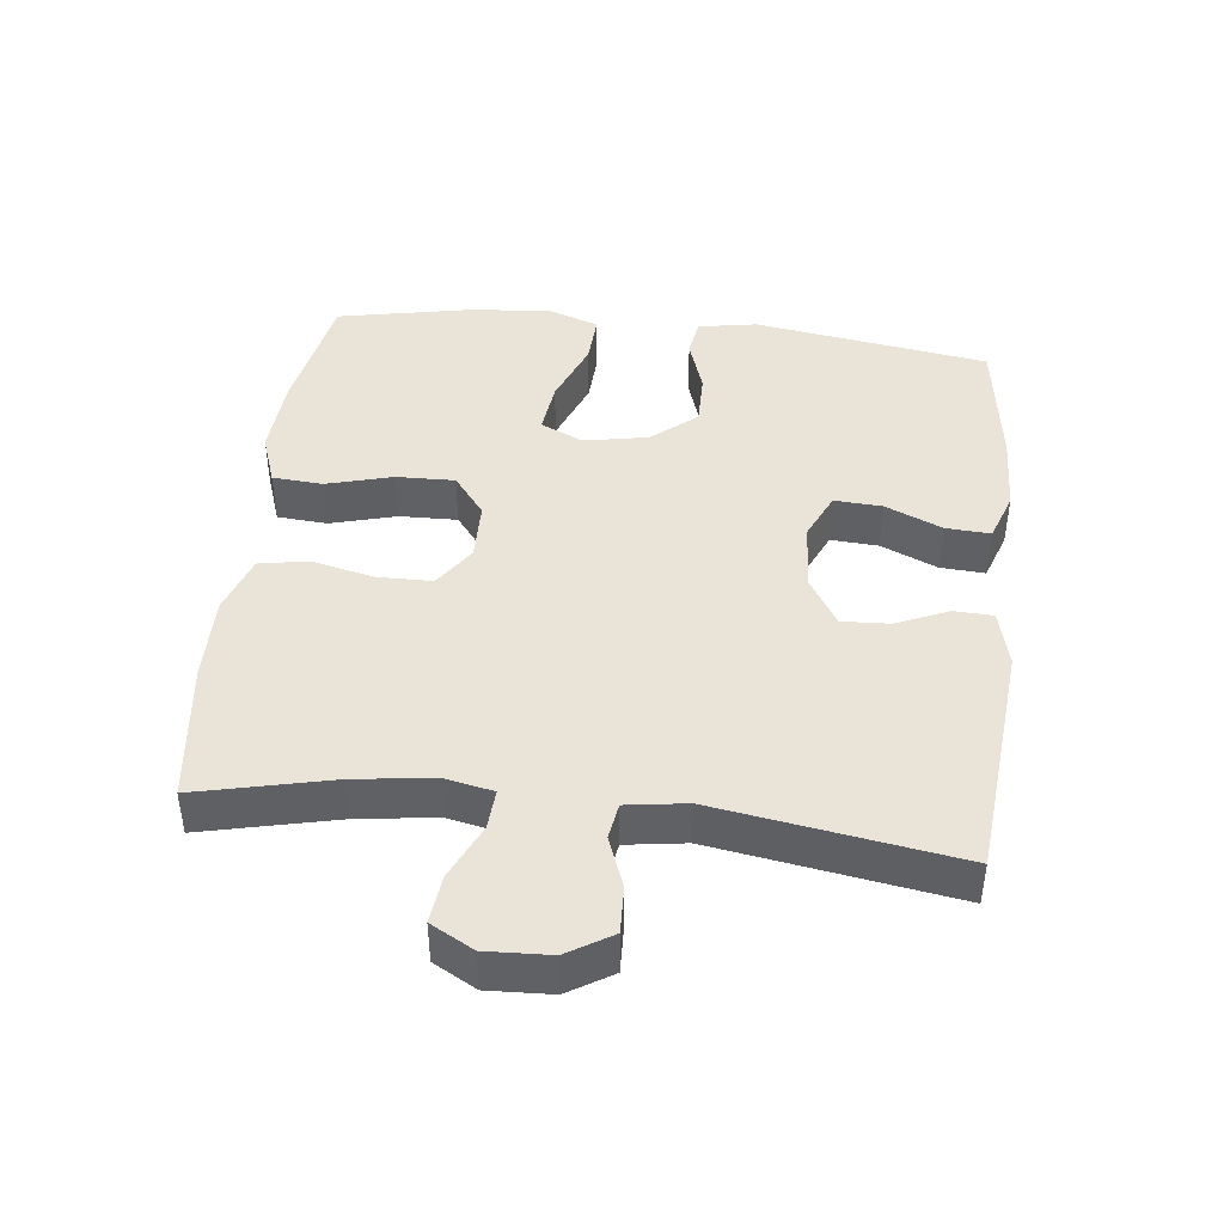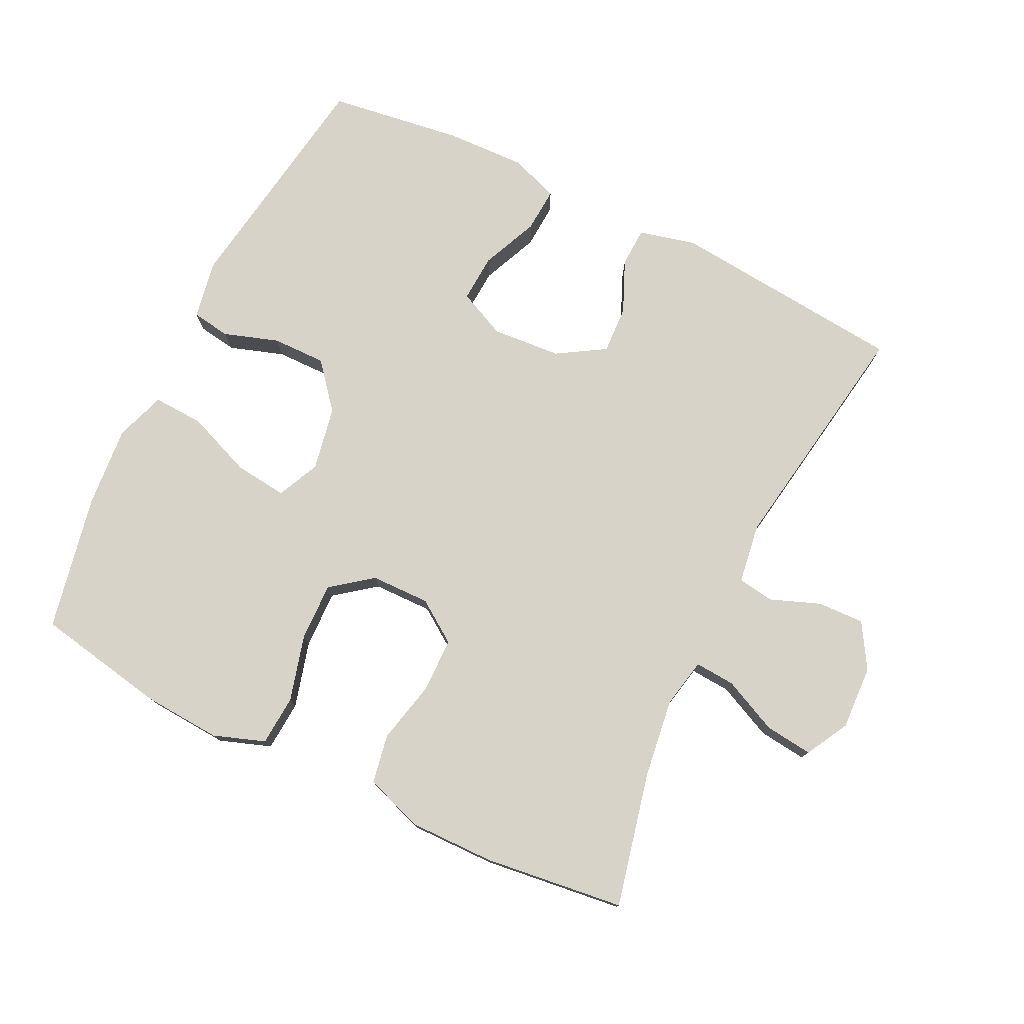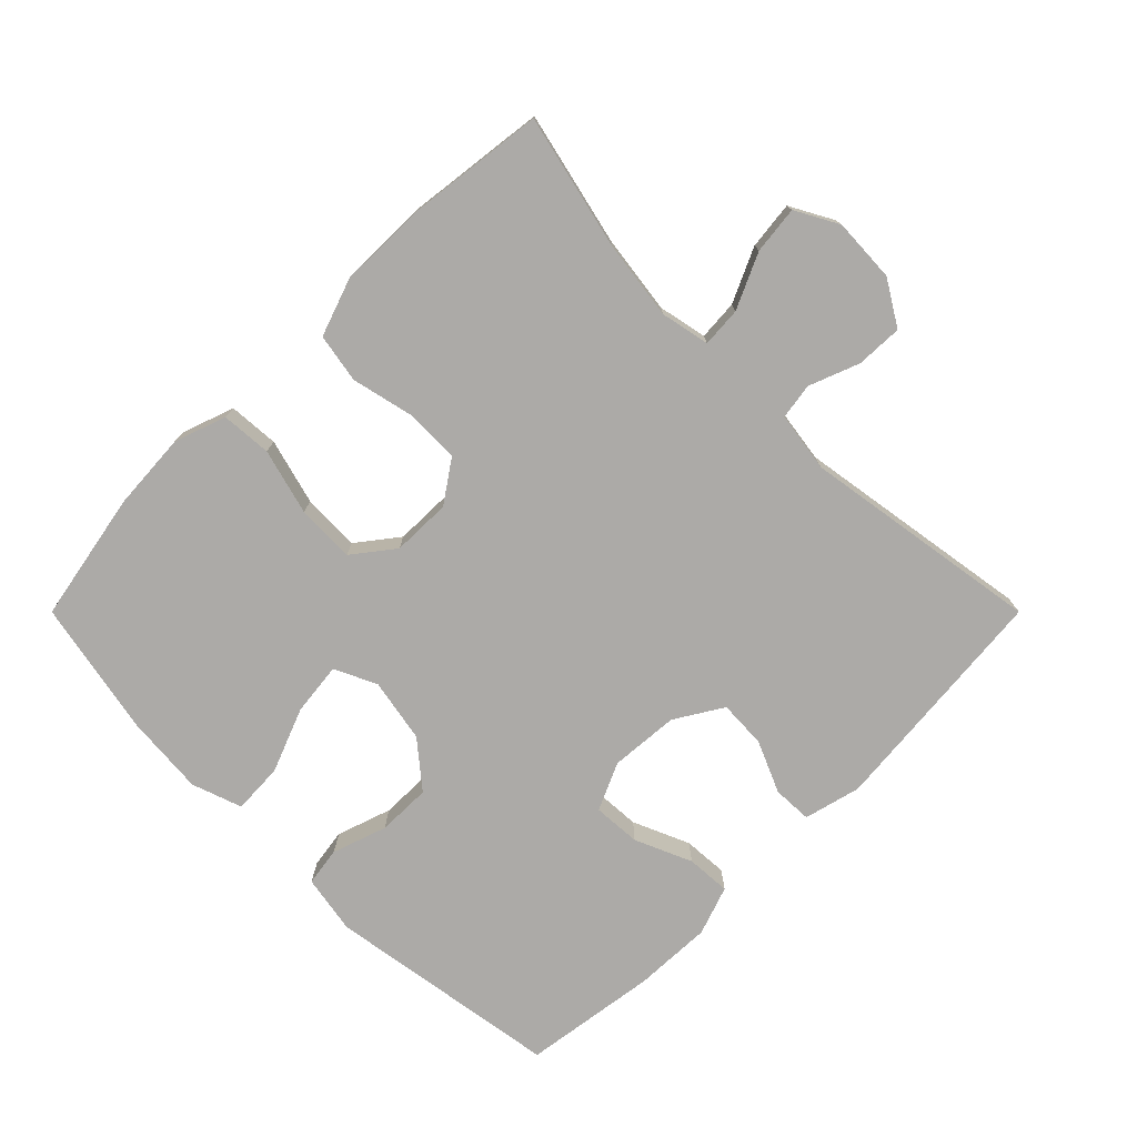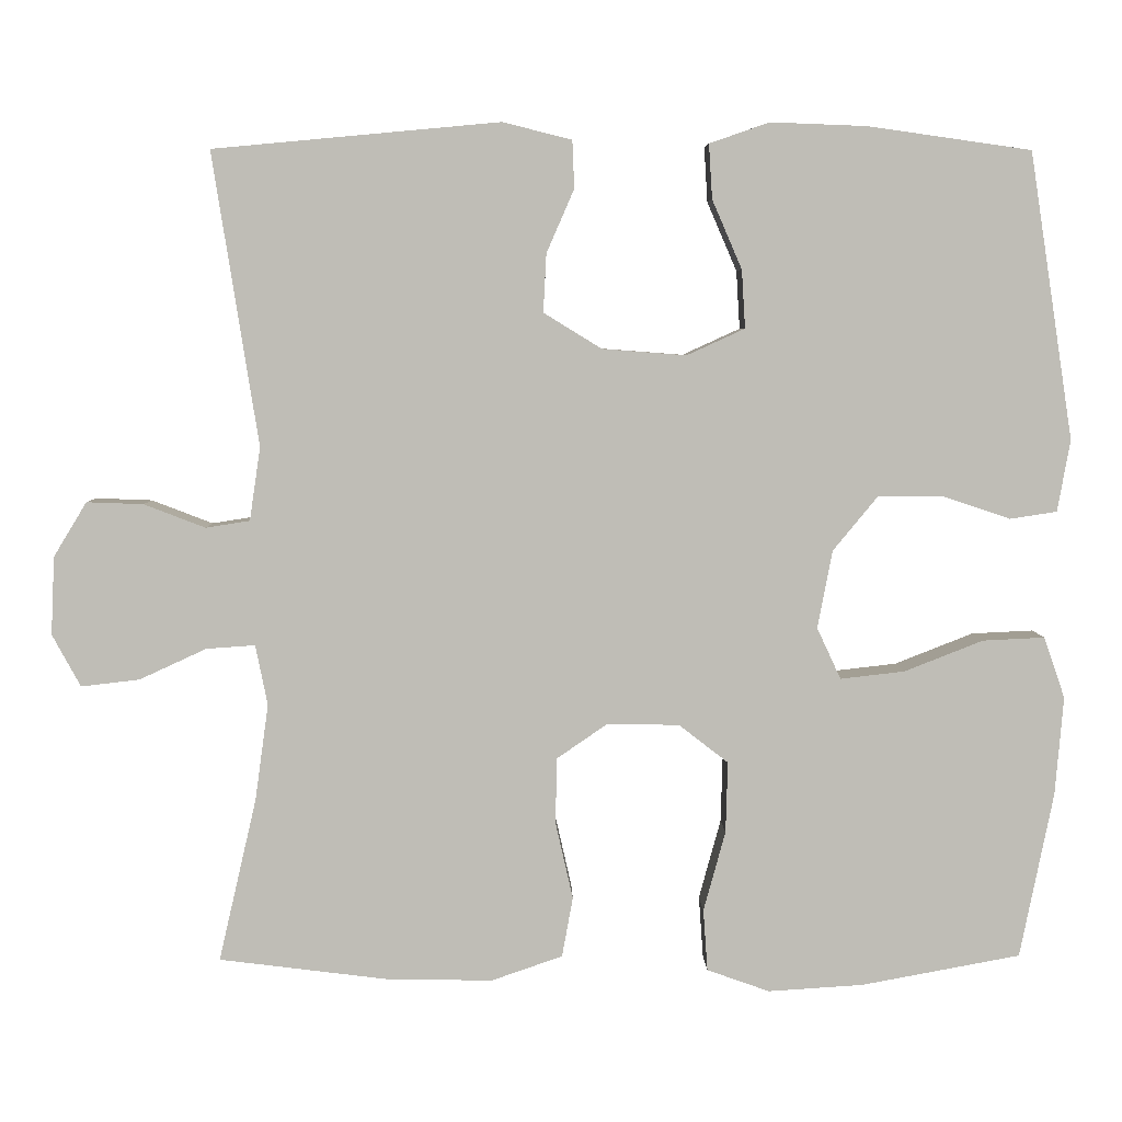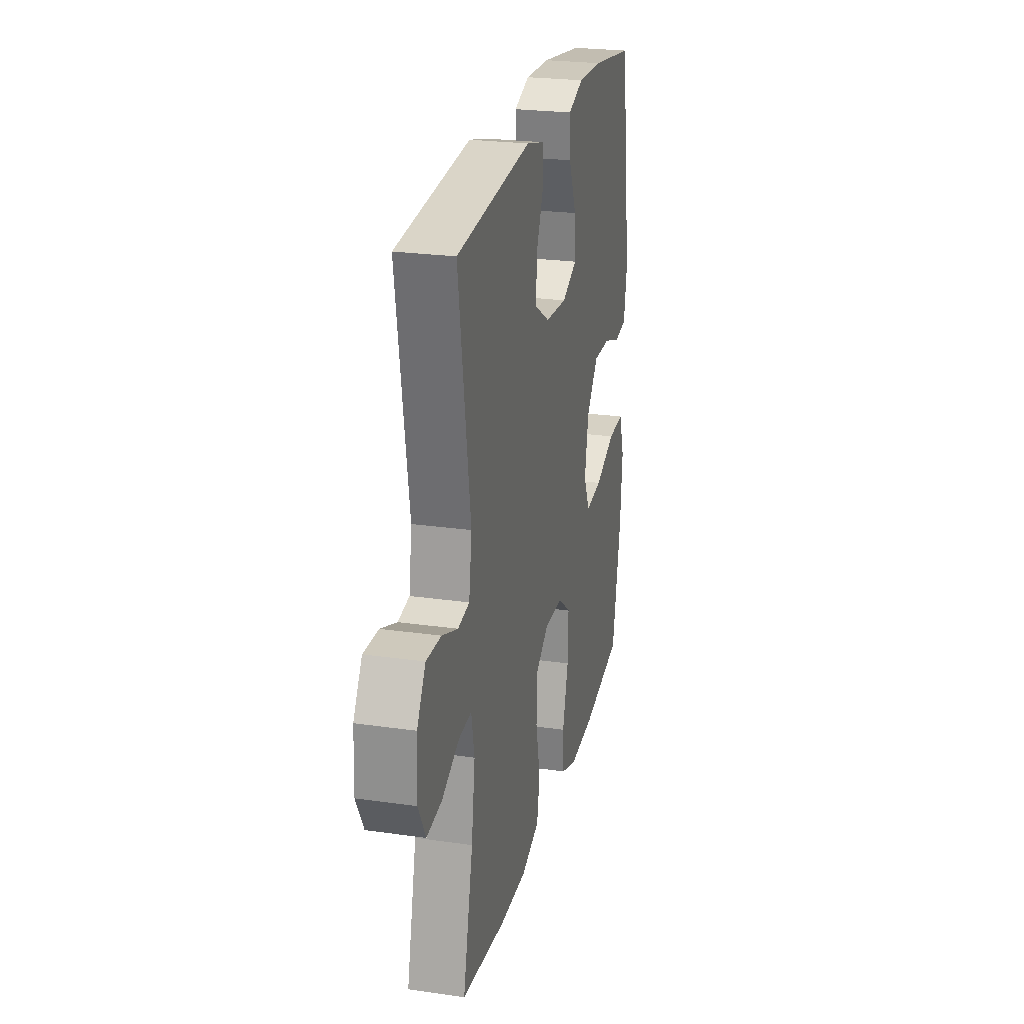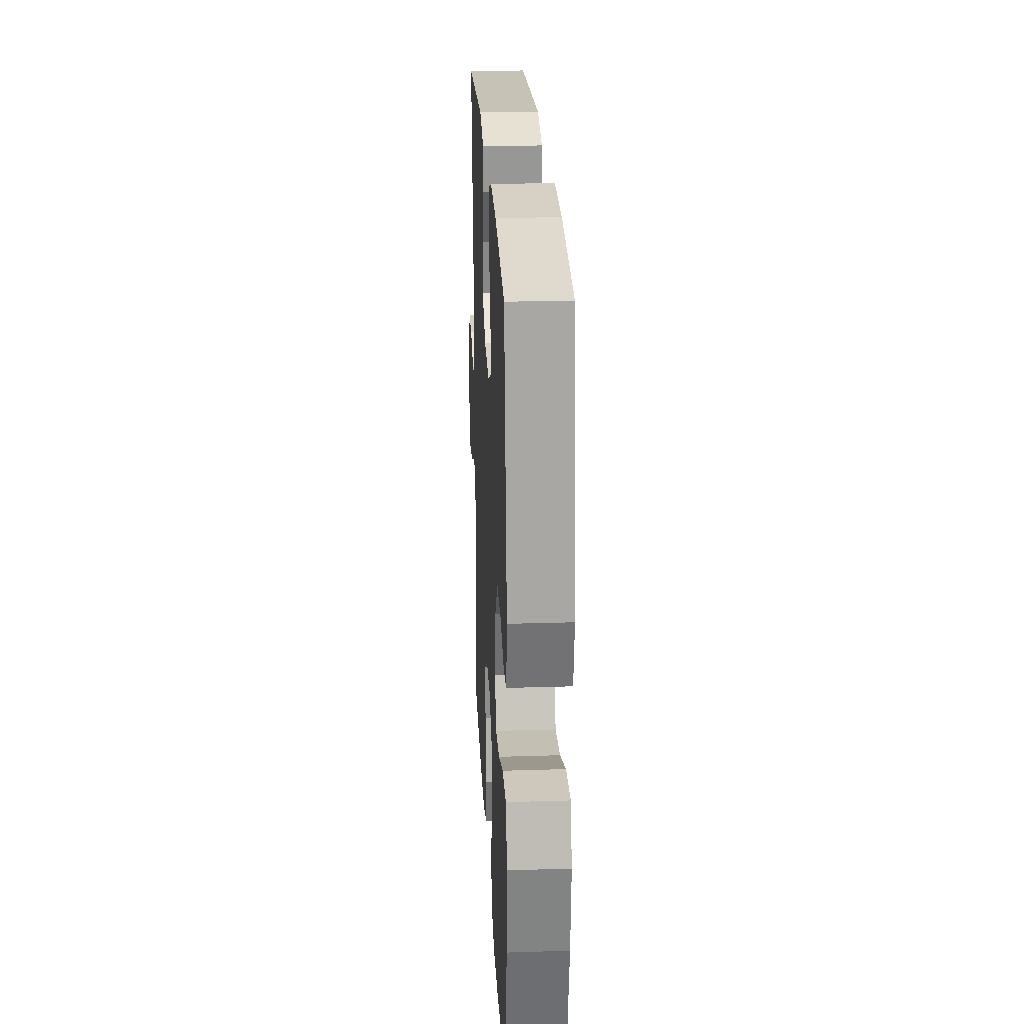
<metadata>
{"format":"obj","ext":"obj","renderer":"f3d","projection":"perspective","resolution":1024,"background":"white","views":[{"elev":43.5,"azim":-83.4,"up":"+Y"},{"elev":77.2,"azim":-153.9,"up":"+Y"},{"elev":-76.0,"azim":-135.0,"up":"+Y"},{"elev":5.1,"azim":-1.2,"up":"+Z"},{"elev":24.5,"azim":-76.7,"up":"+Z"},{"elev":24.5,"azim":87.1,"up":"+Z"}]}
</metadata>
<code>
o path6898
v 0.5553 0.0375 -0.2943
v 0.5655 0.0375 -0.173
v 0.5393 0.0375 -0.09723
v 0.4629 0.0375 -0.1009
v 0.3652 0.0375 -0.1393
v 0.2858 0.0375 -0.1483
v 0.2563 0.0375 -0.08464
v 0.2746 0.0375 0.01157
v 0.3306 0.0375 0.07931
v 0.4115 0.0375 0.07824
v 0.494 0.0375 0.05066
v 0.5522 0.0375 0.05955
v 0.5681 0.0375 0.1482
v 0.514 0.0375 0.5024
v 0.312 0.0375 0.5311
v 0.1928 0.0375 0.5356
v 0.1188 0.0375 0.5098
v 0.123 0.0375 0.4426
v 0.1598 0.0375 0.3571
v 0.1642 0.0375 0.2852
v 0.0927 0.0375 0.2525
v -0.01146 0.0375 0.2605
v -0.0832 0.0375 0.3045
v -0.07948 0.0375 0.3767
v -0.04533 0.0375 0.4549
v -0.04776 0.0375 0.5139
v -0.1332 0.0375 0.5354
v -0.4877 0.0375 0.5024
v -0.4309 0.0375 0.1403
v -0.4443 0.0375 0.0498
v -0.4986 0.0375 0.04119
v -0.5744 0.0375 0.07031
v -0.6444 0.0375 0.07294
v -0.6852 0.0375 0.00576
v -0.6897 0.0375 -0.09073
v -0.6545 0.0375 -0.1551
v -0.5824 0.0375 -0.1468
v -0.4999 0.0375 -0.1087
v -0.4396 0.0375 -0.1045
v -0.4245 0.0375 -0.1786
v -0.441 0.0375 -0.2977
v -0.4877 0.0375 -0.4995
v -0.2762 0.0375 -0.5259
v -0.1479 0.0375 -0.5277
v -0.06024 0.0375 -0.4975
v -0.0468 0.0375 -0.4235
v -0.06823 0.0375 -0.3294
v -0.06696 0.0375 -0.2472
v -0.003994 0.0375 -0.204
v 0.08512 0.0375 -0.2056
v 0.1462 0.0375 -0.253
v 0.1438 0.0375 -0.3407
v 0.1166 0.0375 -0.44
v 0.122 0.0375 -0.516
v 0.1995 0.0375 -0.5435
v 0.3173 0.0375 -0.536
v 0.514 0.0375 -0.4995
v 0.5553 -0.0375 -0.2943
v 0.5655 -0.0375 -0.173
v 0.5393 -0.0375 -0.09723
v 0.4629 -0.0375 -0.1009
v 0.3652 -0.0375 -0.1393
v 0.2858 -0.0375 -0.1483
v 0.2563 -0.0375 -0.08464
v 0.2746 -0.0375 0.01157
v 0.3306 -0.0375 0.07931
v 0.4115 -0.0375 0.07824
v 0.494 -0.0375 0.05066
v 0.5522 -0.0375 0.05955
v 0.5681 -0.0375 0.1482
v 0.514 -0.0375 0.5024
v 0.312 -0.0375 0.5311
v 0.1928 -0.0375 0.5356
v 0.1188 -0.0375 0.5098
v 0.123 -0.0375 0.4426
v 0.1598 -0.0375 0.3571
v 0.1642 -0.0375 0.2852
v 0.0927 -0.0375 0.2525
v -0.01146 -0.0375 0.2605
v -0.0832 -0.0375 0.3045
v -0.07948 -0.0375 0.3767
v -0.04533 -0.0375 0.4549
v -0.04776 -0.0375 0.5139
v -0.1332 -0.0375 0.5354
v -0.4877 -0.0375 0.5024
v -0.4309 -0.0375 0.1403
v -0.4443 -0.0375 0.0498
v -0.4986 -0.0375 0.04119
v -0.5744 -0.0375 0.07031
v -0.6444 -0.0375 0.07294
v -0.6852 -0.0375 0.00576
v -0.6897 -0.0375 -0.09073
v -0.6545 -0.0375 -0.1551
v -0.5824 -0.0375 -0.1468
v -0.4999 -0.0375 -0.1087
v -0.4396 -0.0375 -0.1045
v -0.4245 -0.0375 -0.1786
v -0.441 -0.0375 -0.2977
v -0.4877 -0.0375 -0.4995
v -0.2762 -0.0375 -0.5259
v -0.1479 -0.0375 -0.5277
v -0.06024 -0.0375 -0.4975
v -0.0468 -0.0375 -0.4235
v -0.06823 -0.0375 -0.3294
v -0.06696 -0.0375 -0.2472
v -0.003994 -0.0375 -0.204
v 0.08512 -0.0375 -0.2056
v 0.1462 -0.0375 -0.253
v 0.1438 -0.0375 -0.3407
v 0.1166 -0.0375 -0.44
v 0.122 -0.0375 -0.516
v 0.1995 -0.0375 -0.5435
v 0.3173 -0.0375 -0.536
v 0.514 -0.0375 -0.4995
v 0.5522 0.0375 0.05955
v 0.5522 0.0375 0.05955
v 0.5681 0.0375 0.1482
v 0.5553 0.0375 -0.2943
v 0.5655 0.0375 -0.173
v 0.5393 0.0375 -0.09723
v 0.5393 0.0375 -0.09723
v 0.494 0.0375 0.05066
v 0.4629 0.0375 -0.1009
v 0.514 0.0375 -0.4995
v 0.514 0.0375 -0.4995
v 0.514 0.0375 0.5024
v 0.514 0.0375 0.5024
v 0.4115 0.0375 0.07824
v 0.3652 0.0375 -0.1393
v 0.3173 0.0375 -0.536
v 0.312 0.0375 0.5311
v 0.3306 0.0375 0.07931
v 0.2858 0.0375 -0.1483
v 0.2858 0.0375 -0.1483
v 0.2746 0.0375 0.01157
v 0.1995 0.0375 -0.5435
v 0.1928 0.0375 0.5356
v 0.2563 0.0375 -0.08464
v 0.122 0.0375 -0.516
v 0.122 0.0375 -0.516
v 0.1598 0.0375 0.3571
v 0.1642 0.0375 0.2852
v 0.1642 0.0375 0.2852
v 0.1188 0.0375 0.5098
v 0.1188 0.0375 0.5098
v 0.1462 0.0375 -0.253
v 0.1438 0.0375 -0.3407
v 0.0927 0.0375 0.2525
v 0.123 0.0375 0.4426
v 0.08512 0.0375 -0.2056
v 0.1166 0.0375 -0.44
v -0.01146 0.0375 0.2605
v -0.003994 0.0375 -0.204
v -0.06696 0.0375 -0.2472
v -0.0832 0.0375 0.3045
v -0.0832 0.0375 0.3045
v -0.07948 0.0375 0.3767
v -0.04533 0.0375 0.4549
v -0.04776 0.0375 0.5139
v -0.04776 0.0375 0.5139
v -0.06024 0.0375 -0.4975
v -0.06024 0.0375 -0.4975
v -0.0468 0.0375 -0.4235
v -0.06823 0.0375 -0.3294
v -0.1332 0.0375 0.5354
v -0.1479 0.0375 -0.5277
v -0.2762 0.0375 -0.5259
v -0.4877 0.0375 -0.4995
v -0.4877 0.0375 -0.4995
v -0.441 0.0375 -0.2977
v -0.4245 0.0375 -0.1786
v -0.4396 0.0375 -0.1045
v -0.4396 0.0375 -0.1045
v -0.4309 0.0375 0.1403
v -0.4443 0.0375 0.0498
v -0.4443 0.0375 0.0498
v -0.4999 0.0375 -0.1087
v -0.4986 0.0375 0.04119
v -0.4877 0.0375 0.5024
v -0.4877 0.0375 0.5024
v -0.5744 0.0375 0.07031
v -0.5824 0.0375 -0.1468
v -0.6444 0.0375 0.07294
v -0.6444 0.0375 0.07294
v -0.6545 0.0375 -0.1551
v -0.6545 0.0375 -0.1551
v -0.6852 0.0375 0.00576
v -0.6897 0.0375 -0.09073
v 0.5522 -0.0375 0.05955
v 0.5522 -0.0375 0.05955
v 0.5681 -0.0375 0.1482
v 0.5553 -0.0375 -0.2943
v 0.5655 -0.0375 -0.173
v 0.5393 -0.0375 -0.09723
v 0.5393 -0.0375 -0.09723
v 0.494 -0.0375 0.05066
v 0.4629 -0.0375 -0.1009
v 0.514 -0.0375 -0.4995
v 0.514 -0.0375 -0.4995
v 0.514 -0.0375 0.5024
v 0.514 -0.0375 0.5024
v 0.4115 -0.0375 0.07824
v 0.3652 -0.0375 -0.1393
v 0.3173 -0.0375 -0.536
v 0.312 -0.0375 0.5311
v 0.3306 -0.0375 0.07931
v 0.2858 -0.0375 -0.1483
v 0.2858 -0.0375 -0.1483
v 0.2746 -0.0375 0.01157
v 0.1995 -0.0375 -0.5435
v 0.1928 -0.0375 0.5356
v 0.2563 -0.0375 -0.08464
v 0.122 -0.0375 -0.516
v 0.122 -0.0375 -0.516
v 0.1598 -0.0375 0.3571
v 0.1642 -0.0375 0.2852
v 0.1642 -0.0375 0.2852
v 0.1188 -0.0375 0.5098
v 0.1188 -0.0375 0.5098
v 0.1462 -0.0375 -0.253
v 0.1438 -0.0375 -0.3407
v 0.0927 -0.0375 0.2525
v 0.123 -0.0375 0.4426
v 0.08512 -0.0375 -0.2056
v 0.1166 -0.0375 -0.44
v -0.01146 -0.0375 0.2605
v -0.003994 -0.0375 -0.204
v -0.06696 -0.0375 -0.2472
v -0.0832 -0.0375 0.3045
v -0.0832 -0.0375 0.3045
v -0.07948 -0.0375 0.3767
v -0.04533 -0.0375 0.4549
v -0.04776 -0.0375 0.5139
v -0.04776 -0.0375 0.5139
v -0.06024 -0.0375 -0.4975
v -0.06024 -0.0375 -0.4975
v -0.0468 -0.0375 -0.4235
v -0.06823 -0.0375 -0.3294
v -0.1332 -0.0375 0.5354
v -0.1479 -0.0375 -0.5277
v -0.2762 -0.0375 -0.5259
v -0.4877 -0.0375 -0.4995
v -0.4877 -0.0375 -0.4995
v -0.441 -0.0375 -0.2977
v -0.4245 -0.0375 -0.1786
v -0.4396 -0.0375 -0.1045
v -0.4396 -0.0375 -0.1045
v -0.4309 -0.0375 0.1403
v -0.4443 -0.0375 0.0498
v -0.4443 -0.0375 0.0498
v -0.4999 -0.0375 -0.1087
v -0.4986 -0.0375 0.04119
v -0.4877 -0.0375 0.5024
v -0.4877 -0.0375 0.5024
v -0.5744 -0.0375 0.07031
v -0.5824 -0.0375 -0.1468
v -0.6444 -0.0375 0.07294
v -0.6444 -0.0375 0.07294
v -0.6545 -0.0375 -0.1551
v -0.6545 -0.0375 -0.1551
v -0.6852 -0.0375 0.00576
v -0.6897 -0.0375 -0.09073
f 238 240 237
f 224 220 212
f 249 246 228
f 248 229 253
f 245 244 228
f 252 246 249
f 262 256 261
f 231 253 229
f 229 248 226
f 228 244 238
f 221 207 220
f 200 216 202
f 203 207 204
f 191 196 189
f 222 209 216
f 209 224 212
f 226 248 249
f 215 211 223
f 246 245 228
f 212 220 207
f 207 221 204
f 233 239 232
f 192 204 198
f 255 251 252
f 216 209 206
f 252 251 246
f 239 253 231
f 203 193 197
f 193 203 192
f 204 221 210
f 232 239 231
f 205 215 216
f 197 193 194
f 257 261 255
f 259 256 262
f 261 256 255
f 210 221 225
f 240 238 241
f 210 225 213
f 226 249 227
f 237 240 235
f 241 244 242
f 202 216 206
f 191 202 196
f 211 215 205
f 223 211 218
f 204 192 203
f 227 249 228
f 241 238 244
f 226 227 222
f 251 255 256
f 222 227 209
f 205 216 200
f 209 227 224
f 200 202 191
f 116 13 70 190
f 1 2 59 58
f 2 121 195 59
f 11 12 69 68
f 3 4 61 60
f 125 1 58 199
f 13 127 201 70
f 10 11 68 67
f 4 5 62 61
f 56 57 114 113
f 14 15 72 71
f 9 10 67 66
f 5 134 208 62
f 8 9 66 65
f 55 56 113 112
f 15 16 73 72
f 6 7 64 63
f 7 8 65 64
f 140 55 112 214
f 19 143 217 76
f 16 145 219 73
f 51 52 109 108
f 20 21 78 77
f 18 19 76 75
f 17 18 75 74
f 50 51 108 107
f 53 54 111 110
f 52 53 110 109
f 21 22 79 78
f 49 50 107 106
f 48 49 106 105
f 22 156 230 79
f 24 25 82 81
f 25 160 234 82
f 162 46 103 236
f 46 47 104 103
f 26 27 84 83
f 44 45 102 101
f 47 48 105 104
f 23 24 81 80
f 43 44 101 100
f 169 43 100 243
f 41 42 99 98
f 40 41 98 97
f 173 40 97 247
f 29 176 250 86
f 38 39 96 95
f 30 31 88 87
f 180 29 86 254
f 27 28 85 84
f 31 32 89 88
f 37 38 95 94
f 32 184 258 89
f 186 37 94 260
f 33 34 91 90
f 35 36 93 92
f 34 35 92 91
f 164 163 166
f 150 138 146
f 175 154 172
f 174 179 155
f 171 154 170
f 178 175 172
f 188 187 182
f 157 155 179
f 155 152 174
f 154 164 170
f 147 146 133
f 126 128 142
f 129 130 133
f 117 115 122
f 148 142 135
f 135 138 150
f 152 175 174
f 141 149 137
f 172 154 171
f 138 133 146
f 133 130 147
f 159 158 165
f 118 124 130
f 181 178 177
f 142 132 135
f 178 172 177
f 165 157 179
f 129 123 119
f 119 118 129
f 130 136 147
f 158 157 165
f 131 142 141
f 123 120 119
f 183 181 187
f 185 188 182
f 187 181 182
f 136 151 147
f 166 167 164
f 136 139 151
f 152 153 175
f 163 161 166
f 167 168 170
f 128 132 142
f 117 122 128
f 137 131 141
f 149 144 137
f 130 129 118
f 153 154 175
f 167 170 164
f 152 148 153
f 177 182 181
f 148 135 153
f 131 126 142
f 135 150 153
f 126 117 128

</code>
